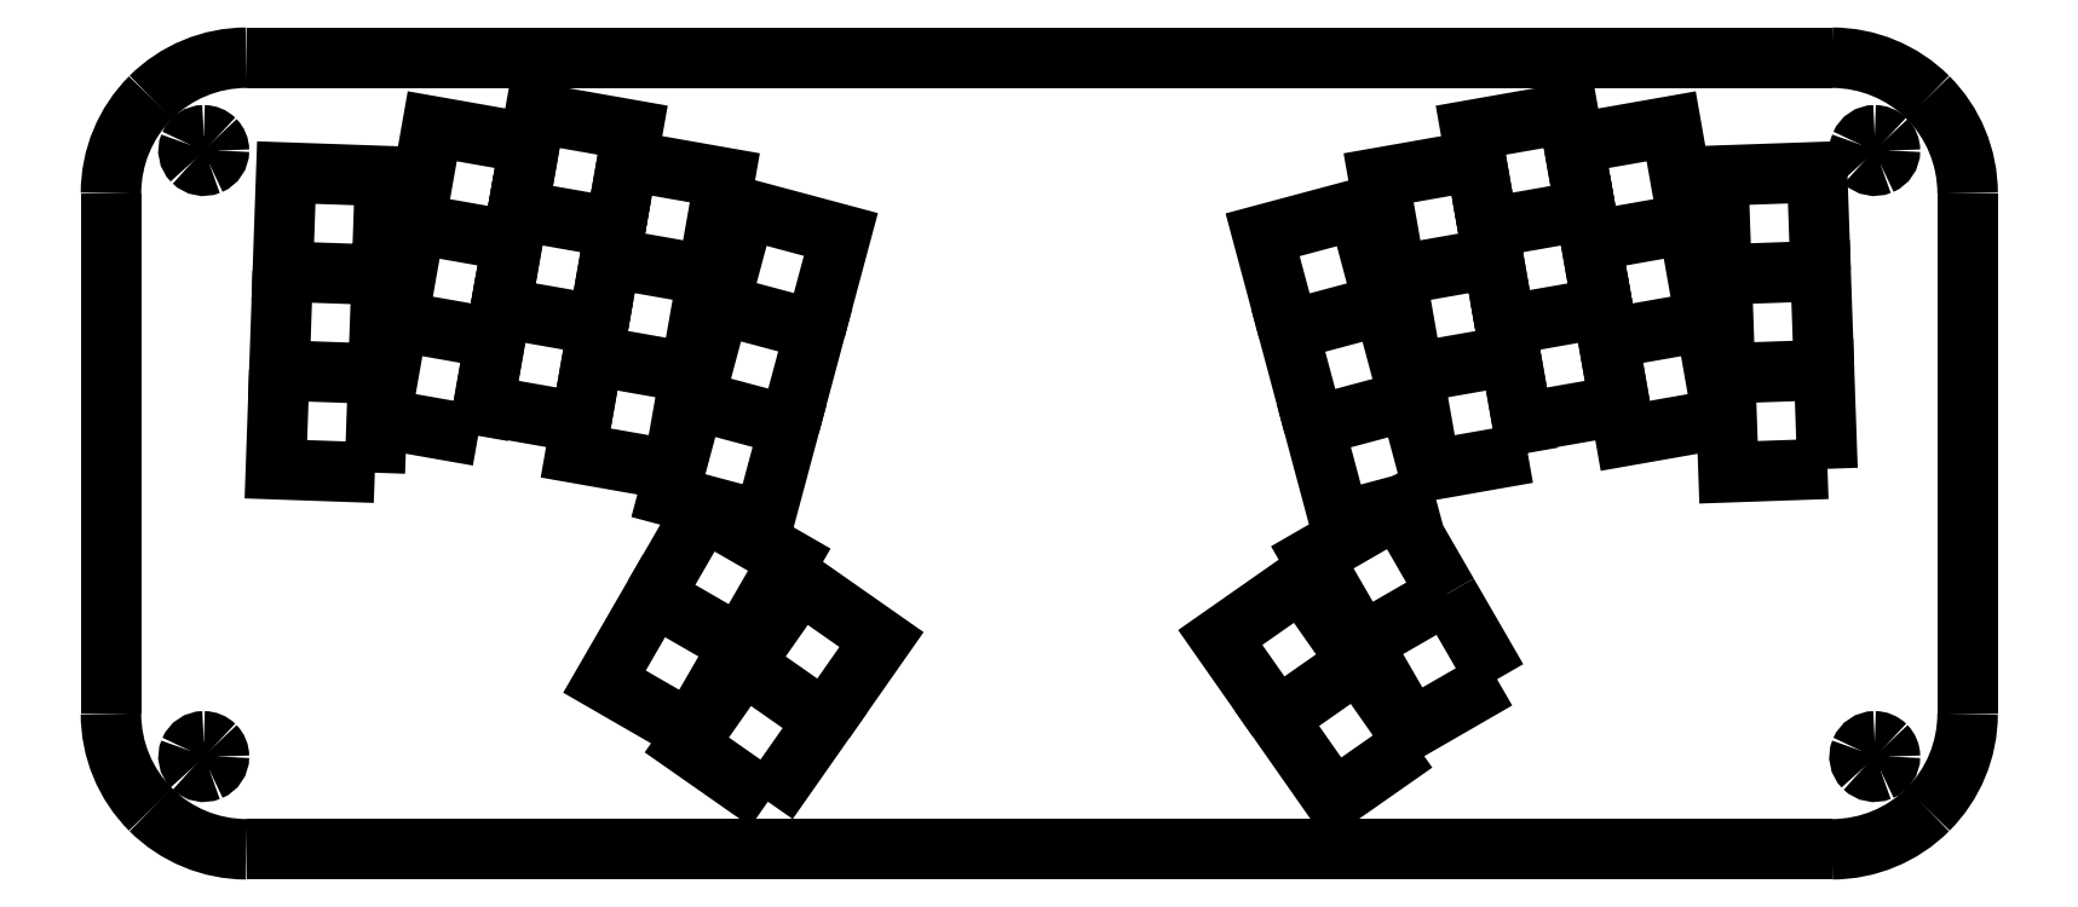
<metadata>
{"format":"dxf","ext":"dxf","renderer":"ezdxf+matplotlib","layout":"modelspace","background":"white","min_lineweight":24,"dpi":150}
</metadata>
<code>
0
SECTION
2
ENTITIES
0
SPLINE
8
0
70
8
71
3
72
8
73
4
74
0
40
0
40
0
40
0
40
0
40
1
40
1
40
1
40
1
10
15.05
20
17.49
30
0
10
14.06
20
17.49
30
0
10
13.17
20
16.9
30
0
10
12.79
20
15.98
30
0
0
SPLINE
8
0
70
8
71
3
72
8
73
4
74
0
40
0
40
0
40
0
40
0
40
1
40
1
40
1
40
1
10
12.79
20
15.98
30
0
10
12.41
20
15.06
30
0
10
12.62
20
14.01
30
0
10
13.32
20
13.31
30
0
0
SPLINE
8
0
70
8
71
3
72
8
73
4
74
0
40
0
40
0
40
0
40
0
40
1
40
1
40
1
40
1
10
13.32
20
13.31
30
0
10
14.02
20
12.61
30
0
10
15.07
20
12.4
30
0
10
15.99
20
12.78
30
0
0
SPLINE
8
0
70
8
71
3
72
8
73
4
74
0
40
0
40
0
40
0
40
0
40
1
40
1
40
1
40
1
10
15.99
20
12.78
30
0
10
16.9
20
13.16
30
0
10
17.5
20
14.05
30
0
10
17.5
20
15.04
30
0
0
SPLINE
8
0
70
8
71
3
72
8
73
4
74
0
40
0
40
0
40
0
40
0
40
1
40
1
40
1
40
1
10
17.5
20
15.04
30
0
10
17.5
20
15.69
30
0
10
17.24
20
16.32
30
0
10
16.78
20
16.77
30
0
0
SPLINE
8
0
70
8
71
3
72
8
73
4
74
0
40
0
40
0
40
0
40
0
40
1
40
1
40
1
40
1
10
16.78
20
16.77
30
0
10
16.32
20
17.23
30
0
10
15.7
20
17.49
30
0
10
15.05
20
17.49
30
0
0
SPLINE
8
0
70
8
71
3
72
8
73
4
74
0
40
0
40
0
40
0
40
0
40
1
40
1
40
1
40
1
10
285.1
20
17.49
30
0
10
284.1
20
17.49
30
0
10
283.2
20
16.9
30
0
10
282.8
20
15.98
30
0
0
SPLINE
8
0
70
8
71
3
72
8
73
4
74
0
40
0
40
0
40
0
40
0
40
1
40
1
40
1
40
1
10
282.8
20
15.98
30
0
10
282.4
20
15.06
30
0
10
282.6
20
14.01
30
0
10
283.3
20
13.31
30
0
0
SPLINE
8
0
70
8
71
3
72
8
73
4
74
0
40
0
40
0
40
0
40
0
40
1
40
1
40
1
40
1
10
283.3
20
13.31
30
0
10
284
20
12.61
30
0
10
285.1
20
12.4
30
0
10
286
20
12.78
30
0
0
SPLINE
8
0
70
8
71
3
72
8
73
4
74
0
40
0
40
0
40
0
40
0
40
1
40
1
40
1
40
1
10
286
20
12.78
30
0
10
286.9
20
13.16
30
0
10
287.5
20
14.05
30
0
10
287.5
20
15.04
30
0
0
SPLINE
8
0
70
8
71
3
72
8
73
4
74
0
40
0
40
0
40
0
40
0
40
1
40
1
40
1
40
1
10
287.5
20
15.04
30
0
10
287.5
20
15.69
30
0
10
287.2
20
16.32
30
0
10
286.8
20
16.77
30
0
0
SPLINE
8
0
70
8
71
3
72
8
73
4
74
0
40
0
40
0
40
0
40
0
40
1
40
1
40
1
40
1
10
286.8
20
16.77
30
0
10
286.3
20
17.23
30
0
10
285.7
20
17.49
30
0
10
285.1
20
17.49
30
0
0
LWPOLYLINE
8
0
90
1
70
1
10
15.05
20
17.49
30
0
0
SPLINE
8
0
70
8
71
3
72
8
73
4
74
0
40
0
40
0
40
0
40
0
40
1
40
1
40
1
40
1
10
285.1
20
115.5
30
0
10
284.1
20
115.5
30
0
10
283.2
20
114.9
30
0
10
282.8
20
114
30
0
0
SPLINE
8
0
70
8
71
3
72
8
73
4
74
0
40
0
40
0
40
0
40
0
40
1
40
1
40
1
40
1
10
282.8
20
114
30
0
10
282.4
20
113.1
30
0
10
282.6
20
112
30
0
10
283.3
20
111.3
30
0
0
SPLINE
8
0
70
8
71
3
72
8
73
4
74
0
40
0
40
0
40
0
40
0
40
1
40
1
40
1
40
1
10
283.3
20
111.3
30
0
10
284
20
110.6
30
0
10
285.1
20
110.4
30
0
10
286
20
110.8
30
0
0
SPLINE
8
0
70
8
71
3
72
8
73
4
74
0
40
0
40
0
40
0
40
0
40
1
40
1
40
1
40
1
10
286
20
110.8
30
0
10
286.9
20
111.2
30
0
10
287.5
20
112.1
30
0
10
287.5
20
113
30
0
0
SPLINE
8
0
70
8
71
3
72
8
73
4
74
0
40
0
40
0
40
0
40
0
40
1
40
1
40
1
40
1
10
287.5
20
113
30
0
10
287.5
20
113.7
30
0
10
287.2
20
114.3
30
0
10
286.8
20
114.8
30
0
0
SPLINE
8
0
70
8
71
3
72
8
73
4
74
0
40
0
40
0
40
0
40
0
40
1
40
1
40
1
40
1
10
286.8
20
114.8
30
0
10
286.3
20
115.2
30
0
10
285.7
20
115.5
30
0
10
285.1
20
115.5
30
0
0
LWPOLYLINE
8
0
90
1
70
1
10
285.1
20
17.49
30
0
0
SPLINE
8
0
70
8
71
3
72
8
73
4
74
0
40
0
40
0
40
0
40
0
40
1
40
1
40
1
40
1
10
15.05
20
115.5
30
0
10
14.06
20
115.5
30
0
10
13.17
20
114.9
30
0
10
12.79
20
114
30
0
0
SPLINE
8
0
70
8
71
3
72
8
73
4
74
0
40
0
40
0
40
0
40
0
40
1
40
1
40
1
40
1
10
12.79
20
114
30
0
10
12.41
20
113.1
30
0
10
12.62
20
112
30
0
10
13.32
20
111.3
30
0
0
SPLINE
8
0
70
8
71
3
72
8
73
4
74
0
40
0
40
0
40
0
40
0
40
1
40
1
40
1
40
1
10
13.32
20
111.3
30
0
10
14.02
20
110.6
30
0
10
15.07
20
110.4
30
0
10
15.99
20
110.8
30
0
0
SPLINE
8
0
70
8
71
3
72
8
73
4
74
0
40
0
40
0
40
0
40
0
40
1
40
1
40
1
40
1
10
15.99
20
110.8
30
0
10
16.9
20
111.2
30
0
10
17.5
20
112.1
30
0
10
17.5
20
113
30
0
0
SPLINE
8
0
70
8
71
3
72
8
73
4
74
0
40
0
40
0
40
0
40
0
40
1
40
1
40
1
40
1
10
17.5
20
113
30
0
10
17.5
20
113.7
30
0
10
17.24
20
114.3
30
0
10
16.78
20
114.8
30
0
0
SPLINE
8
0
70
8
71
3
72
8
73
4
74
0
40
0
40
0
40
0
40
0
40
1
40
1
40
1
40
1
10
16.78
20
114.8
30
0
10
16.32
20
115.2
30
0
10
15.7
20
115.5
30
0
10
15.05
20
115.5
30
0
0
LWPOLYLINE
8
0
90
1
70
1
10
285.1
20
115.5
30
0
0
LWPOLYLINE
8
0
90
1
70
1
10
15.05
20
115.5
30
0
0
LWPOLYLINE
8
0
90
4
70
1
10
229
20
64.12
30
0
10
213.2
20
61.34
30
0
10
210.4
20
77.1
30
0
10
226.2
20
79.88
30
0
0
LWPOLYLINE
8
0
90
3
70
0
10
43.25
20
76.93
30
0
10
27.26
20
77.48
30
0
10
27.81
20
93.47
30
0
0
LWPOLYLINE
8
0
90
2
70
0
10
43.8
20
92.92
30
0
10
43.25
20
76.93
30
0
0
LWPOLYLINE
8
0
90
4
70
1
10
216
20
41.39
30
0
10
202.2
20
33.39
30
0
10
194.2
20
47.24
30
0
10
208
20
55.24
30
0
0
LWPOLYLINE
8
0
90
4
70
1
10
93.65
20
19.16
30
0
10
79.8
20
27.16
30
0
10
87.8
20
41.01
30
0
10
101.7
20
33.01
30
0
0
LWPOLYLINE
8
0
90
4
70
1
10
106.2
20
7.739
30
0
10
93.09
20
16.92
30
0
10
102.3
20
30.02
30
0
10
115.4
20
20.84
30
0
0
LWPOLYLINE
8
0
90
4
70
0
10
102.3
20
30.02
30
0
10
111.4
20
43.13
30
0
10
124.6
20
33.95
30
0
10
115.4
20
20.84
30
0
0
LWPOLYLINE
8
0
90
4
70
0
10
87.8
20
41.01
30
0
10
95.8
20
54.87
30
0
10
109.7
20
46.87
30
0
10
101.7
20
33.01
30
0
0
LWPOLYLINE
8
0
90
3
70
0
10
224
20
27.53
30
0
10
210.2
20
19.53
30
0
10
202.2
20
33.39
30
0
0
LWPOLYLINE
8
0
90
2
70
0
10
216
20
41.39
30
0
10
224
20
27.53
30
0
0
LWPOLYLINE
8
0
90
4
70
1
10
210.7
20
17.25
30
0
10
197.6
20
8.075
30
0
10
188.5
20
21.18
30
0
10
201.6
20
30.36
30
0
0
LWPOLYLINE
8
0
90
4
70
0
10
188.5
20
21.18
30
0
10
179.3
20
34.29
30
0
10
192.4
20
43.47
30
0
10
201.6
20
30.36
30
0
0
LWPOLYLINE
8
0
90
4
70
1
10
277.4
20
61.56
30
0
10
261.4
20
61
30
0
10
260.9
20
76.99
30
0
10
276.9
20
77.55
30
0
0
LWPOLYLINE
8
0
90
4
70
1
10
260.5
20
69.68
30
0
10
244.7
20
66.9
30
0
10
242
20
82.66
30
0
10
257.7
20
85.43
30
0
0
LWPOLYLINE
8
0
90
4
70
1
10
243.9
20
71.82
30
0
10
228.1
20
69.04
30
0
10
225.3
20
84.8
30
0
10
241.1
20
87.58
30
0
0
LWPOLYLINE
8
0
90
4
70
1
10
214
20
57.18
30
0
10
198.6
20
53.04
30
0
10
194.4
20
68.5
30
0
10
209.9
20
72.64
30
0
0
LWPOLYLINE
8
0
90
4
70
1
10
105.6
20
53.09
30
0
10
90.11
20
57.24
30
0
10
94.25
20
72.69
30
0
10
109.7
20
68.55
30
0
0
LWPOLYLINE
8
0
90
4
70
1
10
90.9
20
61.35
30
0
10
75.14
20
64.13
30
0
10
77.92
20
79.88
30
0
10
93.68
20
77.11
30
0
0
LWPOLYLINE
8
0
90
4
70
1
10
76.01
20
69.05
30
0
10
60.25
20
71.83
30
0
10
63.03
20
87.59
30
0
10
78.79
20
84.81
30
0
0
LWPOLYLINE
8
0
90
4
70
1
10
59.39
20
66.91
30
0
10
43.63
20
69.68
30
0
10
46.41
20
85.44
30
0
10
62.16
20
82.66
30
0
0
LWPOLYLINE
8
0
90
3
70
0
10
42.69
20
60.94
30
0
10
26.7
20
61.49
30
0
10
27.26
20
77.48
30
0
0
LWPOLYLINE
8
0
90
2
70
0
10
43.25
20
76.93
30
0
10
42.69
20
60.94
30
0
0
LWPOLYLINE
8
0
90
4
70
0
10
260.9
20
76.99
30
0
10
260.3
20
92.98
30
0
10
276.3
20
93.54
30
0
10
276.9
20
77.55
30
0
0
LWPOLYLINE
8
0
90
4
70
0
10
242
20
82.66
30
0
10
239.2
20
98.41
30
0
10
254.9
20
101.2
30
0
10
257.7
20
85.43
30
0
0
LWPOLYLINE
8
0
90
4
70
0
10
225.3
20
84.8
30
0
10
222.5
20
100.6
30
0
10
238.3
20
103.3
30
0
10
241.1
20
87.58
30
0
0
LWPOLYLINE
8
0
90
4
70
0
10
210.4
20
77.1
30
0
10
207.7
20
92.86
30
0
10
223.4
20
95.63
30
0
10
226.2
20
79.88
30
0
0
LWPOLYLINE
8
0
90
4
70
0
10
194.4
20
68.5
30
0
10
190.3
20
83.95
30
0
10
205.7
20
88.09
30
0
10
209.9
20
72.64
30
0
0
LWPOLYLINE
8
0
90
4
70
0
10
94.25
20
72.69
30
0
10
98.39
20
88.14
30
0
10
113.8
20
84
30
0
10
109.7
20
68.55
30
0
0
LWPOLYLINE
8
0
90
4
70
0
10
77.92
20
79.88
30
0
10
80.7
20
95.64
30
0
10
96.46
20
92.86
30
0
10
93.68
20
77.11
30
0
0
LWPOLYLINE
8
0
90
4
70
0
10
63.03
20
87.59
30
0
10
65.81
20
103.3
30
0
10
81.57
20
100.6
30
0
10
78.79
20
84.81
30
0
0
LWPOLYLINE
8
0
90
4
70
0
10
46.41
20
85.44
30
0
10
49.19
20
101.2
30
0
10
64.94
20
98.42
30
0
10
62.16
20
82.66
30
0
0
LWPOLYLINE
8
0
90
4
70
0
10
260.3
20
92.98
30
0
10
259.7
20
109
30
0
10
275.7
20
109.5
30
0
10
276.3
20
93.54
30
0
0
LWPOLYLINE
8
0
90
4
70
0
10
239.2
20
98.41
30
0
10
236.4
20
114.2
30
0
10
252.2
20
116.9
30
0
10
254.9
20
101.2
30
0
0
LWPOLYLINE
8
0
90
4
70
0
10
222.5
20
100.6
30
0
10
219.8
20
116.3
30
0
10
235.5
20
119.1
30
0
10
238.3
20
103.3
30
0
0
LWPOLYLINE
8
0
90
4
70
0
10
207.7
20
92.86
30
0
10
204.9
20
108.6
30
0
10
220.6
20
111.4
30
0
10
223.4
20
95.63
30
0
0
LWPOLYLINE
8
0
90
4
70
0
10
190.3
20
83.95
30
0
10
186.1
20
99.41
30
0
10
201.6
20
103.5
30
0
10
205.7
20
88.09
30
0
0
LWPOLYLINE
8
0
90
4
70
0
10
98.39
20
88.14
30
0
10
102.5
20
103.6
30
0
10
118
20
99.46
30
0
10
113.8
20
84
30
0
0
LWPOLYLINE
8
0
90
4
70
0
10
80.7
20
95.64
30
0
10
83.48
20
111.4
30
0
10
99.23
20
108.6
30
0
10
96.46
20
92.86
30
0
0
LWPOLYLINE
8
0
90
4
70
0
10
65.81
20
103.3
30
0
10
68.59
20
119.1
30
0
10
84.35
20
116.3
30
0
10
81.57
20
100.6
30
0
0
LWPOLYLINE
8
0
90
4
70
0
10
49.19
20
101.2
30
0
10
51.96
20
117
30
0
10
67.72
20
114.2
30
0
10
64.94
20
98.42
30
0
0
SPLINE
8
0
70
8
71
3
72
8
73
4
74
0
40
0
40
0
40
0
40
0
40
1
40
1
40
1
40
1
10
300.1
20
106.1
30
0
10
300.1
20
112
30
0
10
297.7
20
117.5
30
0
10
293.6
20
121.6
30
0
0
SPLINE
8
0
70
8
71
3
72
8
73
4
74
0
40
0
40
0
40
0
40
0
40
1
40
1
40
1
40
1
10
293.6
20
121.6
30
0
10
289.5
20
125.7
30
0
10
284
20
128
30
0
10
278.1
20
128
30
0
0
SPLINE
8
0
70
8
71
3
72
8
73
4
74
0
40
0
40
0
40
0
40
0
40
1
40
1
40
1
40
1
10
278.1
20
0.0422
30
0
10
284
20
0.0422
30
0
10
289.5
20
2.35
30
0
10
293.6
20
6.457
30
0
0
SPLINE
8
0
70
8
71
3
72
8
73
4
74
0
40
0
40
0
40
0
40
0
40
1
40
1
40
1
40
1
10
293.6
20
6.457
30
0
10
297.7
20
10.56
30
0
10
300.1
20
16.13
30
0
10
300.1
20
21.94
30
0
0
SPLINE
8
0
70
8
71
3
72
8
73
4
74
0
40
0
40
0
40
0
40
0
40
1
40
1
40
1
40
1
10
0.05
20
21.94
30
0
10
0.05
20
16.13
30
0
10
2.357
20
10.56
30
0
10
6.464
20
6.457
30
0
0
SPLINE
8
0
70
8
71
3
72
8
73
4
74
0
40
0
40
0
40
0
40
0
40
1
40
1
40
1
40
1
10
6.464
20
6.457
30
0
10
10.57
20
2.35
30
0
10
16.14
20
0.0422
30
0
10
21.95
20
0.0422
30
0
0
SPLINE
8
0
70
8
71
3
72
8
73
4
74
0
40
0
40
0
40
0
40
0
40
1
40
1
40
1
40
1
10
21.95
20
128
30
0
10
16.14
20
128
30
0
10
10.57
20
125.7
30
0
10
6.464
20
121.6
30
0
0
SPLINE
8
0
70
8
71
3
72
8
73
4
74
0
40
0
40
0
40
0
40
0
40
1
40
1
40
1
40
1
10
6.464
20
121.6
30
0
10
2.357
20
117.5
30
0
10
0.05
20
112
30
0
10
0.05
20
106.1
30
0
0
LWPOLYLINE
8
0
90
4
70
1
10
43.8
20
92.92
30
0
10
27.81
20
93.47
30
0
10
28.37
20
109.5
30
0
10
44.36
20
108.9
30
0
0
LWPOLYLINE
8
0
90
2
70
0
10
300.1
20
106.1
30
0
10
300.1
20
21.94
30
0
0
LWPOLYLINE
8
0
90
2
70
0
10
21.95
20
128
30
0
10
278.1
20
128
30
0
0
LWPOLYLINE
8
0
90
2
70
0
10
0.05
20
21.94
30
0
10
0.05
20
106.1
30
0
0
LWPOLYLINE
8
0
90
2
70
0
10
278.1
20
0.0422
30
0
10
21.95
20
0.0422
30
0
0
ENDSEC
0
EOF

</code>
